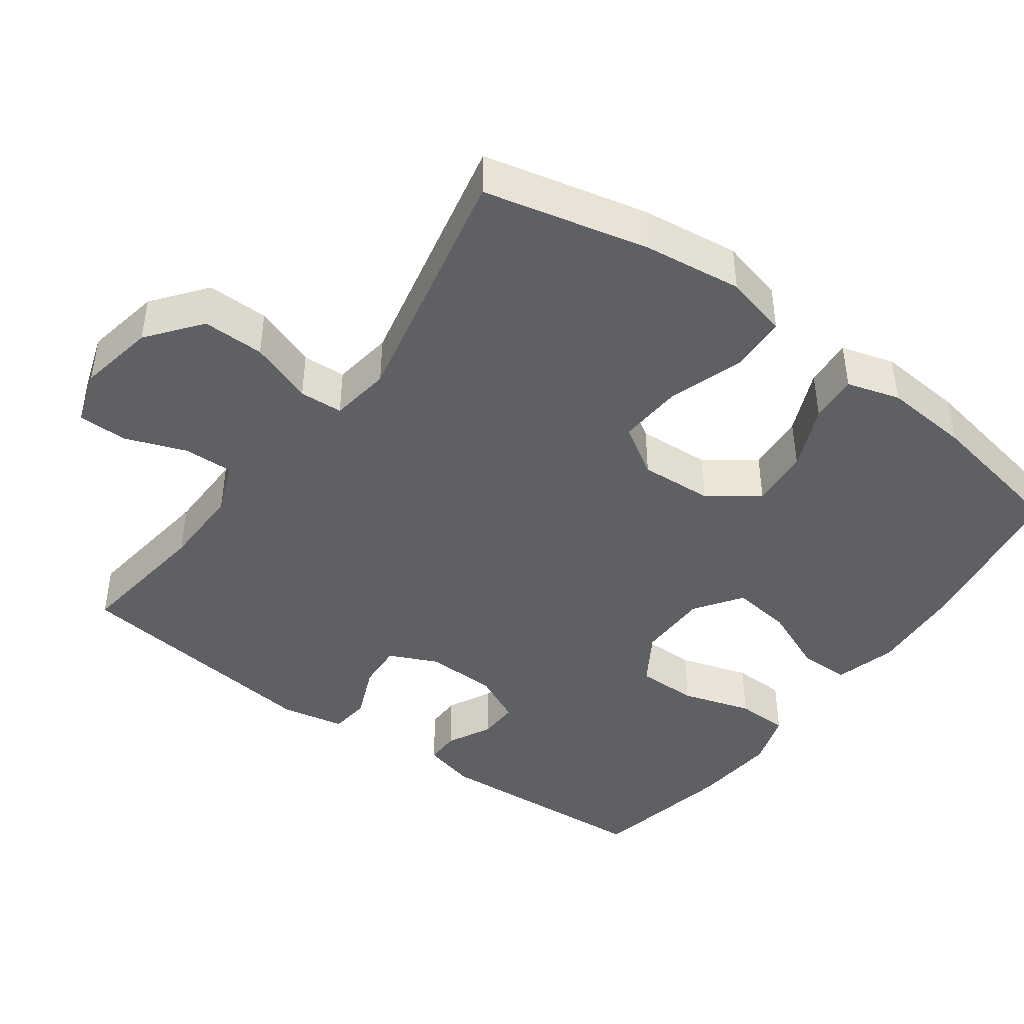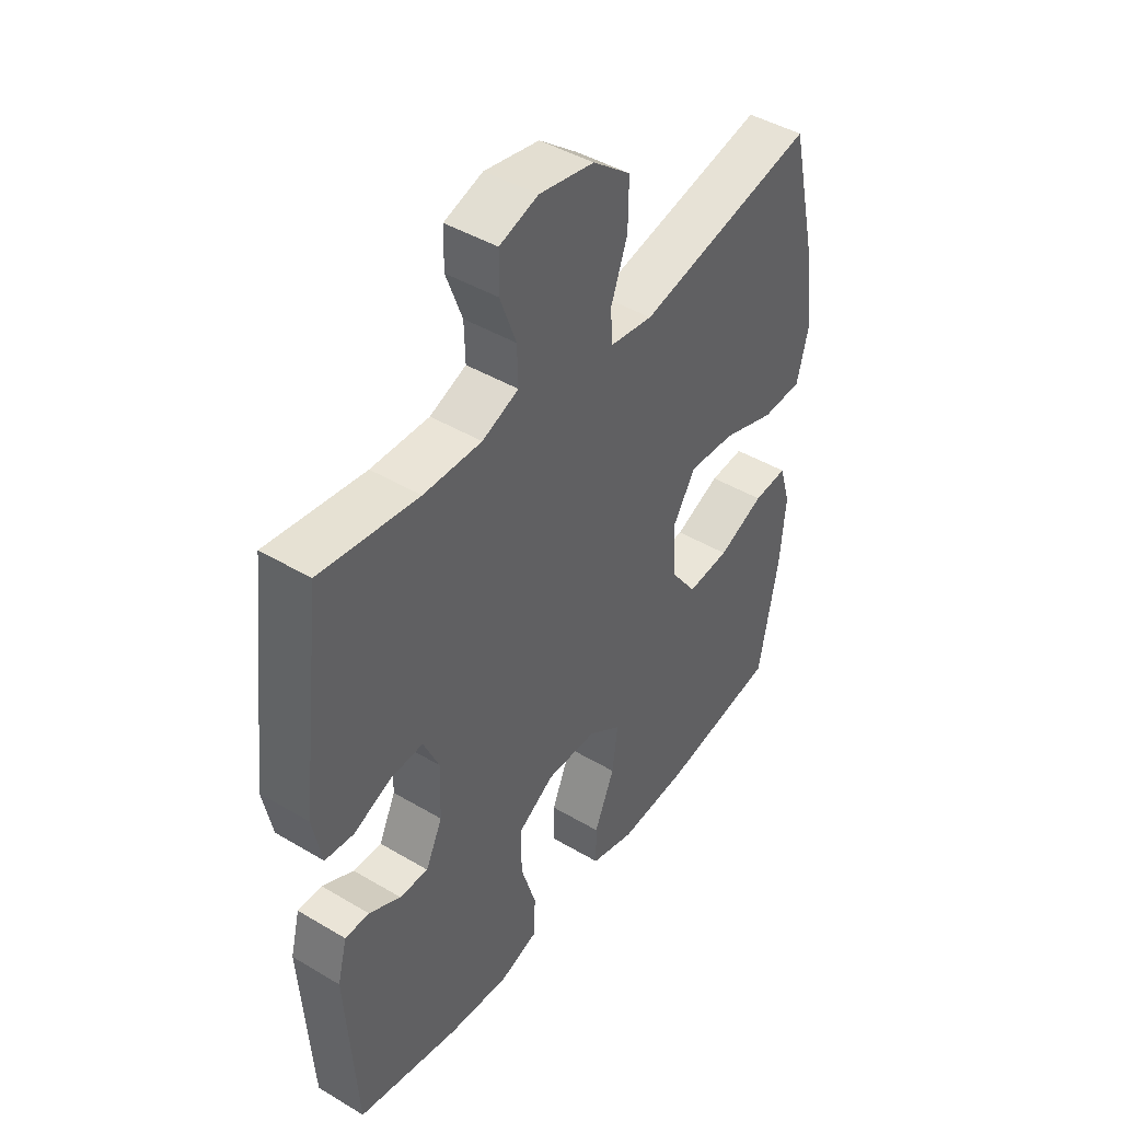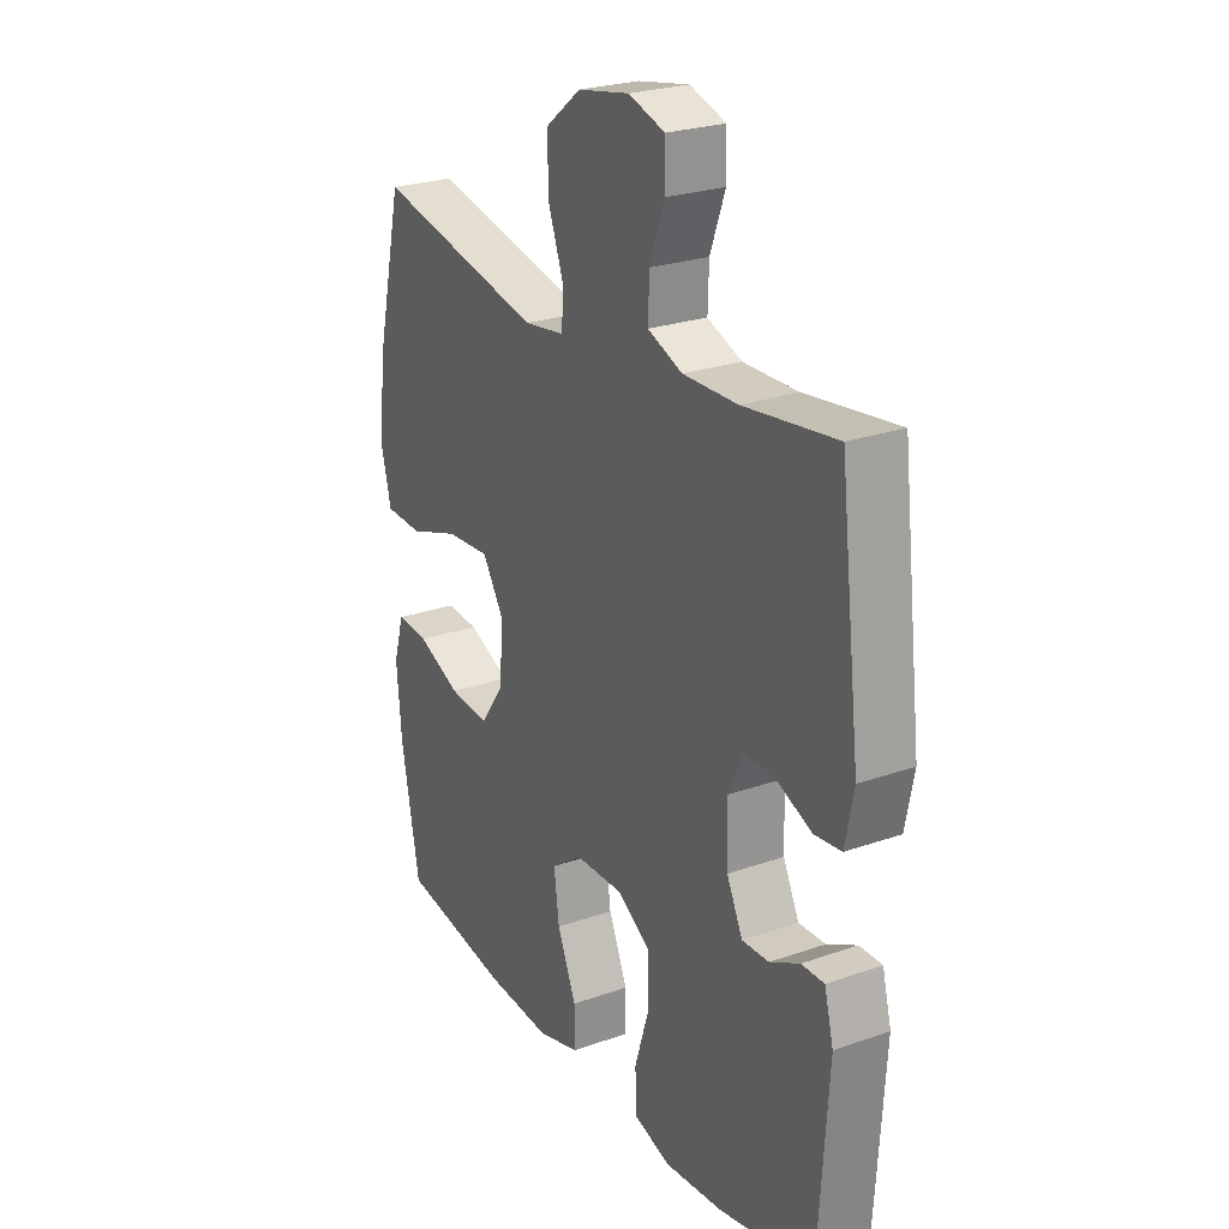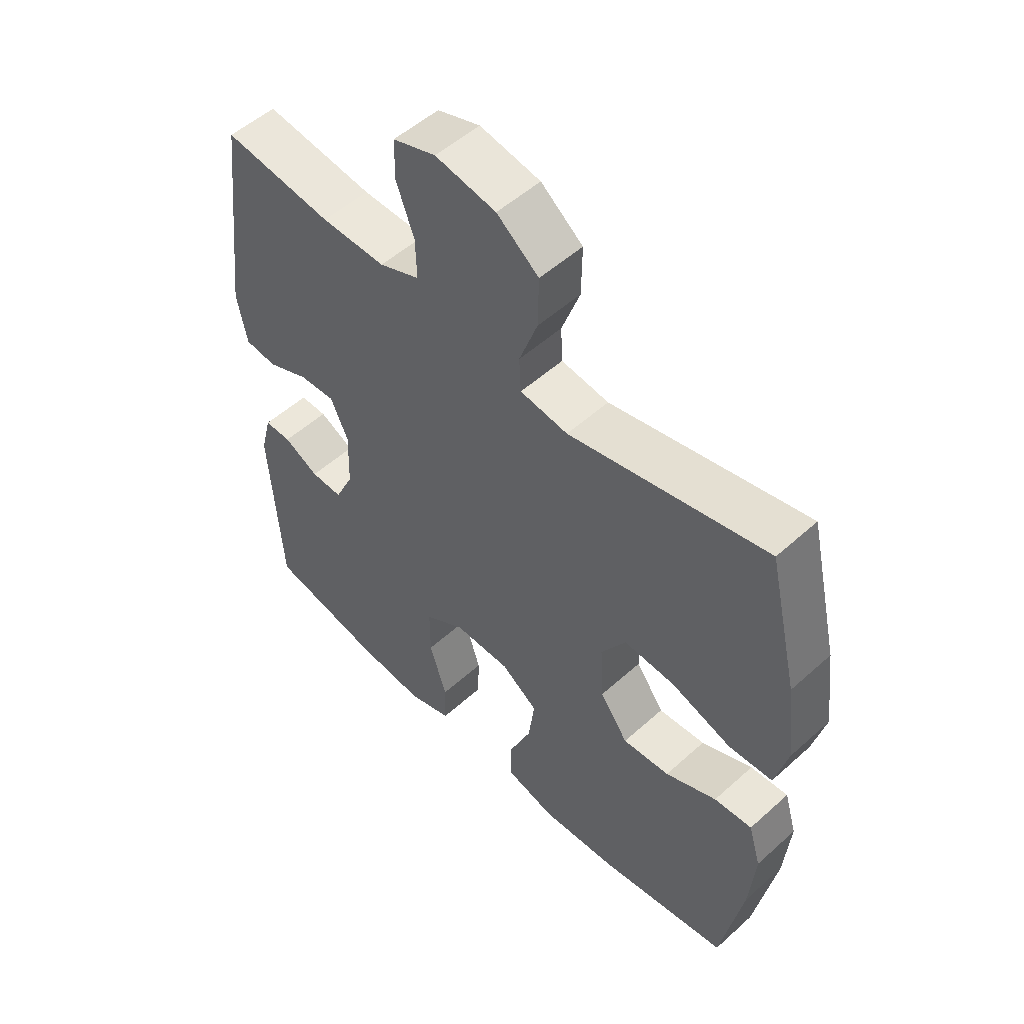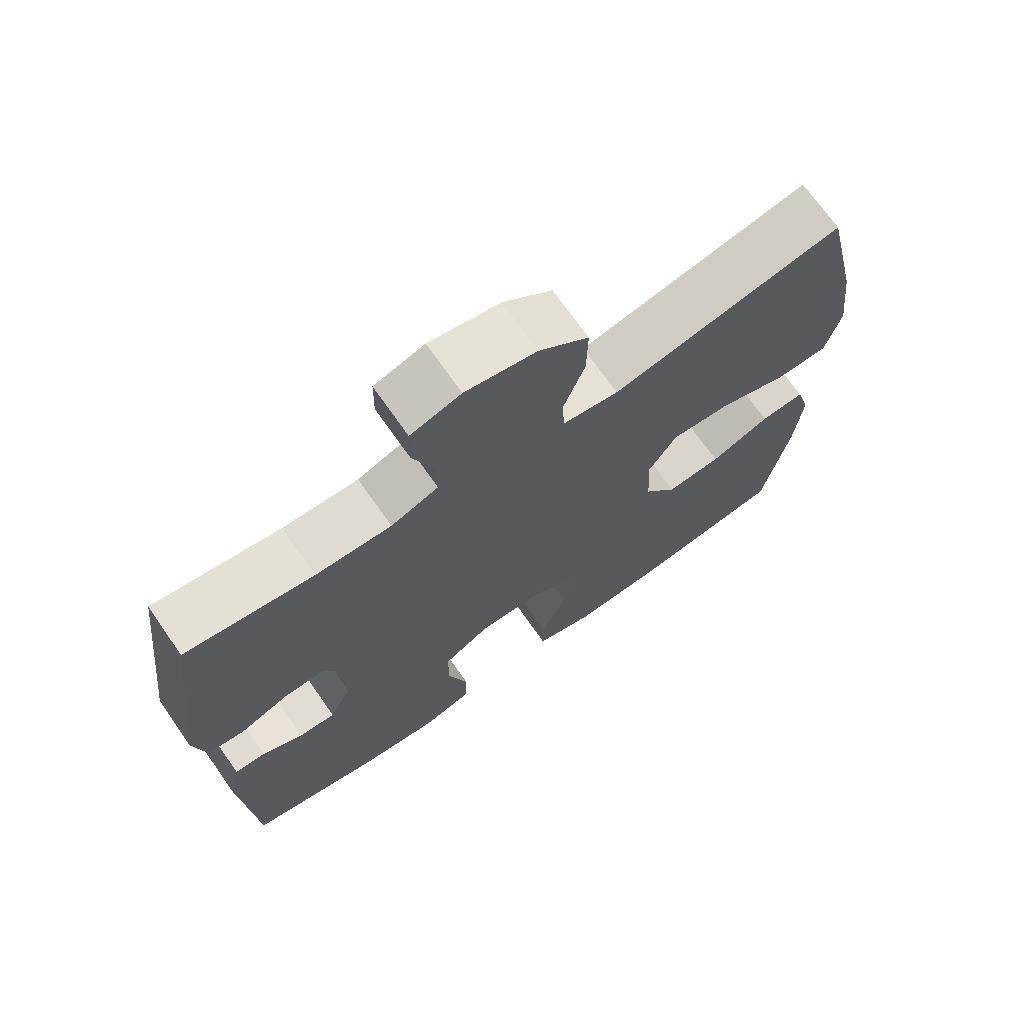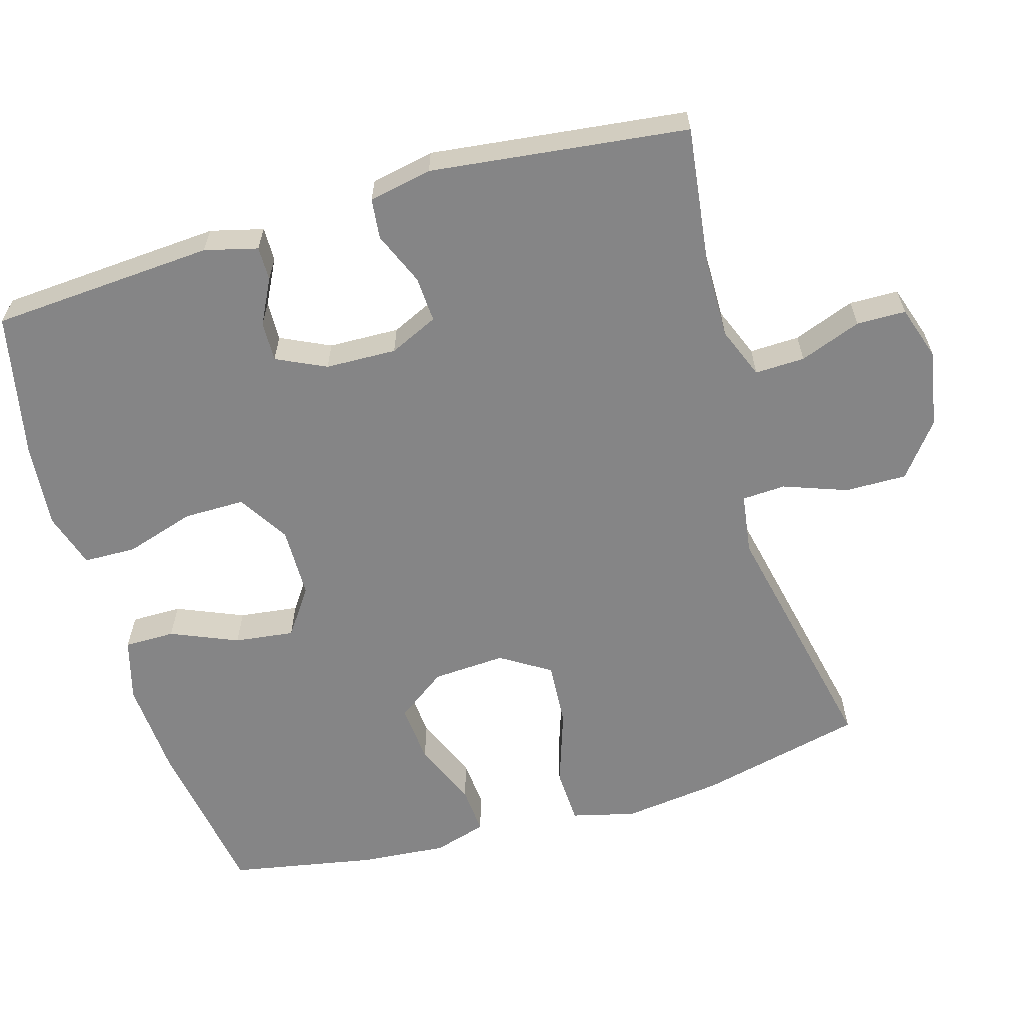
<metadata>
{"format":"obj","ext":"obj","renderer":"f3d","projection":"perspective","resolution":1024,"background":"white","views":[{"elev":-43.8,"azim":53.9,"up":"+Y"},{"elev":44.0,"azim":-55.1,"up":"+Z"},{"elev":25.0,"azim":-119.8,"up":"+Z"},{"elev":52.4,"azim":45.9,"up":"+Z"},{"elev":70.6,"azim":-34.9,"up":"+Z"},{"elev":-61.9,"azim":-73.7,"up":"+Y"}]}
</metadata>
<code>
o path9846
v -0.3049 0.0375 -0.5721
v -0.1858 0.0375 -0.5829
v -0.1092 0.0375 -0.5587
v -0.1074 0.0375 -0.4857
v -0.1374 0.0375 -0.389
v -0.1376 0.0375 -0.304
v -0.06714 0.0375 -0.2599
v 0.03189 0.0375 -0.2612
v 0.09662 0.0375 -0.3067
v 0.08606 0.0375 -0.3896
v 0.04662 0.0375 -0.4825
v 0.04662 0.0375 -0.5528
v 0.1332 0.0375 -0.5769
v 0.2689 0.0375 -0.568
v 0.4972 0.0375 -0.531
v 0.5352 0.0375 -0.328
v 0.5454 0.0375 -0.2083
v 0.5236 0.0375 -0.1344
v 0.4567 0.0375 -0.1394
v 0.3665 0.0375 -0.178
v 0.2835 0.0375 -0.1847
v 0.2342 0.0375 -0.1158
v 0.2283 0.0375 -0.01449
v 0.2716 0.0375 0.05448
v 0.3621 0.0375 0.04846
v 0.4667 0.0375 0.01316
v 0.5448 0.0375 0.01638
v 0.5671 0.0375 0.105
v 0.5502 0.0375 0.2417
v 0.4972 0.0375 0.4707
v 0.149 0.0375 0.396
v 0.06477 0.0375 0.408
v 0.06161 0.0375 0.4685
v 0.09371 0.0375 0.5566
v 0.09504 0.0375 0.6426
v 0.02122 0.0375 0.7005
v -0.0854 0.0375 0.7202
v -0.1608 0.0375 0.6956
v -0.162 0.0375 0.6273
v -0.1303 0.0375 0.5419
v -0.1283 0.0375 0.4726
v -0.1995 0.0375 0.4441
v -0.313 0.0375 0.4458
v -0.5047 0.0375 0.4707
v -0.5476 0.0375 0.1136
v -0.5299 0.0375 0.02556
v -0.4741 0.0375 0.01938
v -0.4003 0.0375 0.05047
v -0.3366 0.0375 0.05409
v -0.3057 0.0375 -0.01354
v -0.3087 0.0375 -0.1123
v -0.3415 0.0375 -0.1812
v -0.3974 0.0375 -0.1794
v -0.4591 0.0375 -0.1478
v -0.5065 0.0375 -0.1474
v -0.5252 0.0375 -0.2207
v -0.5047 0.0375 -0.531
v -0.3049 -0.0375 -0.5721
v -0.1858 -0.0375 -0.5829
v -0.1092 -0.0375 -0.5587
v -0.1074 -0.0375 -0.4857
v -0.1374 -0.0375 -0.389
v -0.1376 -0.0375 -0.304
v -0.06714 -0.0375 -0.2599
v 0.03189 -0.0375 -0.2612
v 0.09662 -0.0375 -0.3067
v 0.08606 -0.0375 -0.3896
v 0.04662 -0.0375 -0.4825
v 0.04662 -0.0375 -0.5528
v 0.1332 -0.0375 -0.5769
v 0.2689 -0.0375 -0.568
v 0.4972 -0.0375 -0.531
v 0.5352 -0.0375 -0.328
v 0.5454 -0.0375 -0.2083
v 0.5236 -0.0375 -0.1344
v 0.4567 -0.0375 -0.1394
v 0.3665 -0.0375 -0.178
v 0.2835 -0.0375 -0.1847
v 0.2342 -0.0375 -0.1158
v 0.2283 -0.0375 -0.01449
v 0.2716 -0.0375 0.05448
v 0.3621 -0.0375 0.04846
v 0.4667 -0.0375 0.01316
v 0.5448 -0.0375 0.01638
v 0.5671 -0.0375 0.105
v 0.5502 -0.0375 0.2417
v 0.4972 -0.0375 0.4707
v 0.149 -0.0375 0.396
v 0.06477 -0.0375 0.408
v 0.06161 -0.0375 0.4685
v 0.09371 -0.0375 0.5566
v 0.09504 -0.0375 0.6426
v 0.02122 -0.0375 0.7005
v -0.0854 -0.0375 0.7202
v -0.1608 -0.0375 0.6956
v -0.162 -0.0375 0.6273
v -0.1303 -0.0375 0.5419
v -0.1283 -0.0375 0.4726
v -0.1995 -0.0375 0.4441
v -0.313 -0.0375 0.4458
v -0.5047 -0.0375 0.4707
v -0.5476 -0.0375 0.1136
v -0.5299 -0.0375 0.02556
v -0.4741 -0.0375 0.01938
v -0.4003 -0.0375 0.05047
v -0.3366 -0.0375 0.05409
v -0.3057 -0.0375 -0.01354
v -0.3087 -0.0375 -0.1123
v -0.3415 -0.0375 -0.1812
v -0.3974 -0.0375 -0.1794
v -0.4591 -0.0375 -0.1478
v -0.5065 -0.0375 -0.1474
v -0.5252 -0.0375 -0.2207
v -0.5047 -0.0375 -0.531
v -0.3049 0.0375 -0.5721
v -0.1858 0.0375 -0.5829
v -0.1092 0.0375 -0.5587
v -0.1092 0.0375 -0.5587
v 0.04662 0.0375 -0.5528
v 0.04662 0.0375 -0.5528
v 0.1332 0.0375 -0.5769
v 0.2689 0.0375 -0.568
v -0.1074 0.0375 -0.4857
v 0.04662 0.0375 -0.4825
v -0.5047 0.0375 -0.531
v -0.5047 0.0375 -0.531
v 0.4972 0.0375 -0.531
v 0.4972 0.0375 -0.531
v -0.1374 0.0375 -0.389
v 0.08606 0.0375 -0.3896
v 0.5352 0.0375 -0.328
v 0.09662 0.0375 -0.3067
v 0.09662 0.0375 -0.3067
v -0.1376 0.0375 -0.304
v -0.5252 0.0375 -0.2207
v 0.5454 0.0375 -0.2083
v 0.03189 0.0375 -0.2612
v -0.06714 0.0375 -0.2599
v -0.5065 0.0375 -0.1474
v -0.5065 0.0375 -0.1474
v -0.3415 0.0375 -0.1812
v -0.3415 0.0375 -0.1812
v -0.3974 0.0375 -0.1794
v 0.3665 0.0375 -0.178
v 0.2835 0.0375 -0.1847
v 0.5236 0.0375 -0.1344
v 0.5236 0.0375 -0.1344
v 0.2342 0.0375 -0.1158
v -0.3087 0.0375 -0.1123
v -0.4591 0.0375 -0.1478
v 0.4567 0.0375 -0.1394
v 0.2283 0.0375 -0.01449
v -0.3057 0.0375 -0.01354
v 0.2716 0.0375 0.05448
v 0.2716 0.0375 0.05448
v -0.3366 0.0375 0.05409
v -0.3366 0.0375 0.05409
v 0.3621 0.0375 0.04846
v 0.4667 0.0375 0.01316
v 0.5448 0.0375 0.01638
v 0.5448 0.0375 0.01638
v 0.5671 0.0375 0.105
v -0.5299 0.0375 0.02556
v -0.5299 0.0375 0.02556
v -0.4741 0.0375 0.01938
v -0.4003 0.0375 0.05047
v -0.5476 0.0375 0.1136
v 0.5502 0.0375 0.2417
v -0.5047 0.0375 0.4707
v -0.5047 0.0375 0.4707
v 0.149 0.0375 0.396
v 0.06477 0.0375 0.408
v 0.06477 0.0375 0.408
v -0.1995 0.0375 0.4441
v -0.313 0.0375 0.4458
v 0.06161 0.0375 0.4685
v -0.1283 0.0375 0.4726
v -0.1283 0.0375 0.4726
v 0.4972 0.0375 0.4707
v 0.4972 0.0375 0.4707
v 0.09371 0.0375 0.5566
v -0.1303 0.0375 0.5419
v -0.162 0.0375 0.6273
v 0.09504 0.0375 0.6426
v -0.1608 0.0375 0.6956
v -0.1608 0.0375 0.6956
v 0.02122 0.0375 0.7005
v -0.0854 0.0375 0.7202
v -0.3049 -0.0375 -0.5721
v -0.1858 -0.0375 -0.5829
v -0.1092 -0.0375 -0.5587
v -0.1092 -0.0375 -0.5587
v 0.04662 -0.0375 -0.5528
v 0.04662 -0.0375 -0.5528
v 0.1332 -0.0375 -0.5769
v 0.2689 -0.0375 -0.568
v -0.1074 -0.0375 -0.4857
v 0.04662 -0.0375 -0.4825
v -0.5047 -0.0375 -0.531
v -0.5047 -0.0375 -0.531
v 0.4972 -0.0375 -0.531
v 0.4972 -0.0375 -0.531
v -0.1374 -0.0375 -0.389
v 0.08606 -0.0375 -0.3896
v 0.5352 -0.0375 -0.328
v 0.09662 -0.0375 -0.3067
v 0.09662 -0.0375 -0.3067
v -0.1376 -0.0375 -0.304
v -0.5252 -0.0375 -0.2207
v 0.5454 -0.0375 -0.2083
v 0.03189 -0.0375 -0.2612
v -0.06714 -0.0375 -0.2599
v -0.5065 -0.0375 -0.1474
v -0.5065 -0.0375 -0.1474
v -0.3415 -0.0375 -0.1812
v -0.3415 -0.0375 -0.1812
v -0.3974 -0.0375 -0.1794
v 0.3665 -0.0375 -0.178
v 0.2835 -0.0375 -0.1847
v 0.5236 -0.0375 -0.1344
v 0.5236 -0.0375 -0.1344
v 0.2342 -0.0375 -0.1158
v -0.3087 -0.0375 -0.1123
v -0.4591 -0.0375 -0.1478
v 0.4567 -0.0375 -0.1394
v 0.2283 -0.0375 -0.01449
v -0.3057 -0.0375 -0.01354
v 0.2716 -0.0375 0.05448
v 0.2716 -0.0375 0.05448
v -0.3366 -0.0375 0.05409
v -0.3366 -0.0375 0.05409
v 0.3621 -0.0375 0.04846
v 0.4667 -0.0375 0.01316
v 0.5448 -0.0375 0.01638
v 0.5448 -0.0375 0.01638
v 0.5671 -0.0375 0.105
v -0.5299 -0.0375 0.02556
v -0.5299 -0.0375 0.02556
v -0.4741 -0.0375 0.01938
v -0.4003 -0.0375 0.05047
v -0.5476 -0.0375 0.1136
v 0.5502 -0.0375 0.2417
v -0.5047 -0.0375 0.4707
v -0.5047 -0.0375 0.4707
v 0.149 -0.0375 0.396
v 0.06477 -0.0375 0.408
v 0.06477 -0.0375 0.408
v -0.1995 -0.0375 0.4441
v -0.313 -0.0375 0.4458
v 0.06161 -0.0375 0.4685
v -0.1283 -0.0375 0.4726
v -0.1283 -0.0375 0.4726
v 0.4972 -0.0375 0.4707
v 0.4972 -0.0375 0.4707
v 0.09371 -0.0375 0.5566
v -0.1303 -0.0375 0.5419
v -0.162 -0.0375 0.6273
v 0.09504 -0.0375 0.6426
v -0.1608 -0.0375 0.6956
v -0.1608 -0.0375 0.6956
v 0.02122 -0.0375 0.7005
v -0.0854 -0.0375 0.7202
f 204 219 206
f 206 222 211
f 246 228 245
f 205 219 196
f 203 215 189
f 256 261 262
f 209 217 224
f 241 249 243
f 196 219 204
f 257 262 259
f 232 242 228
f 209 224 213
f 211 226 212
f 261 255 258
f 245 228 242
f 251 246 250
f 201 205 196
f 205 218 219
f 195 196 204
f 199 217 209
f 256 255 261
f 236 232 233
f 226 246 227
f 242 232 236
f 222 206 219
f 212 223 208
f 236 233 234
f 240 241 239
f 241 240 249
f 212 227 223
f 212 226 227
f 250 255 256
f 230 249 240
f 208 215 203
f 227 246 230
f 199 215 217
f 189 215 199
f 245 242 253
f 193 195 198
f 256 262 257
f 191 197 190
f 208 223 215
f 198 195 204
f 218 210 225
f 210 218 205
f 248 246 251
f 249 230 248
f 226 228 246
f 230 246 248
f 239 241 237
f 211 222 226
f 251 250 256
f 203 190 197
f 225 210 220
f 190 203 189
f 1 2 59 58
f 2 118 192 59
f 120 13 70 194
f 13 14 71 70
f 3 4 61 60
f 11 12 69 68
f 126 1 58 200
f 14 128 202 71
f 4 5 62 61
f 10 11 68 67
f 15 16 73 72
f 133 10 67 207
f 5 6 63 62
f 56 57 114 113
f 16 17 74 73
f 8 9 66 65
f 6 7 64 63
f 7 8 65 64
f 140 56 113 214
f 142 53 110 216
f 20 21 78 77
f 17 147 221 74
f 21 22 79 78
f 51 52 109 108
f 54 55 112 111
f 53 54 111 110
f 19 20 77 76
f 18 19 76 75
f 22 23 80 79
f 50 51 108 107
f 23 155 229 80
f 157 50 107 231
f 25 26 83 82
f 26 161 235 83
f 27 28 85 84
f 164 47 104 238
f 47 48 105 104
f 45 46 103 102
f 24 25 82 81
f 48 49 106 105
f 28 29 86 85
f 170 45 102 244
f 31 173 247 88
f 42 43 100 99
f 32 33 90 89
f 178 42 99 252
f 180 31 88 254
f 29 30 87 86
f 43 44 101 100
f 33 34 91 90
f 40 41 98 97
f 39 40 97 96
f 34 35 92 91
f 186 39 96 260
f 35 36 93 92
f 37 38 95 94
f 36 37 94 93
f 130 132 145
f 132 137 148
f 172 171 154
f 131 122 145
f 129 115 141
f 182 188 187
f 135 150 143
f 167 169 175
f 122 130 145
f 183 185 188
f 158 154 168
f 135 139 150
f 137 138 152
f 187 184 181
f 171 168 154
f 177 176 172
f 127 122 131
f 131 145 144
f 121 130 122
f 125 135 143
f 182 187 181
f 162 159 158
f 152 153 172
f 168 162 158
f 148 145 132
f 138 134 149
f 162 160 159
f 166 165 167
f 167 175 166
f 138 149 153
f 138 153 152
f 176 182 181
f 156 166 175
f 134 129 141
f 153 156 172
f 125 143 141
f 115 125 141
f 171 179 168
f 119 124 121
f 182 183 188
f 117 116 123
f 134 141 149
f 124 130 121
f 144 151 136
f 136 131 144
f 174 177 172
f 175 174 156
f 152 172 154
f 156 174 172
f 165 163 167
f 137 152 148
f 177 182 176
f 129 123 116
f 151 146 136
f 116 115 129

</code>
